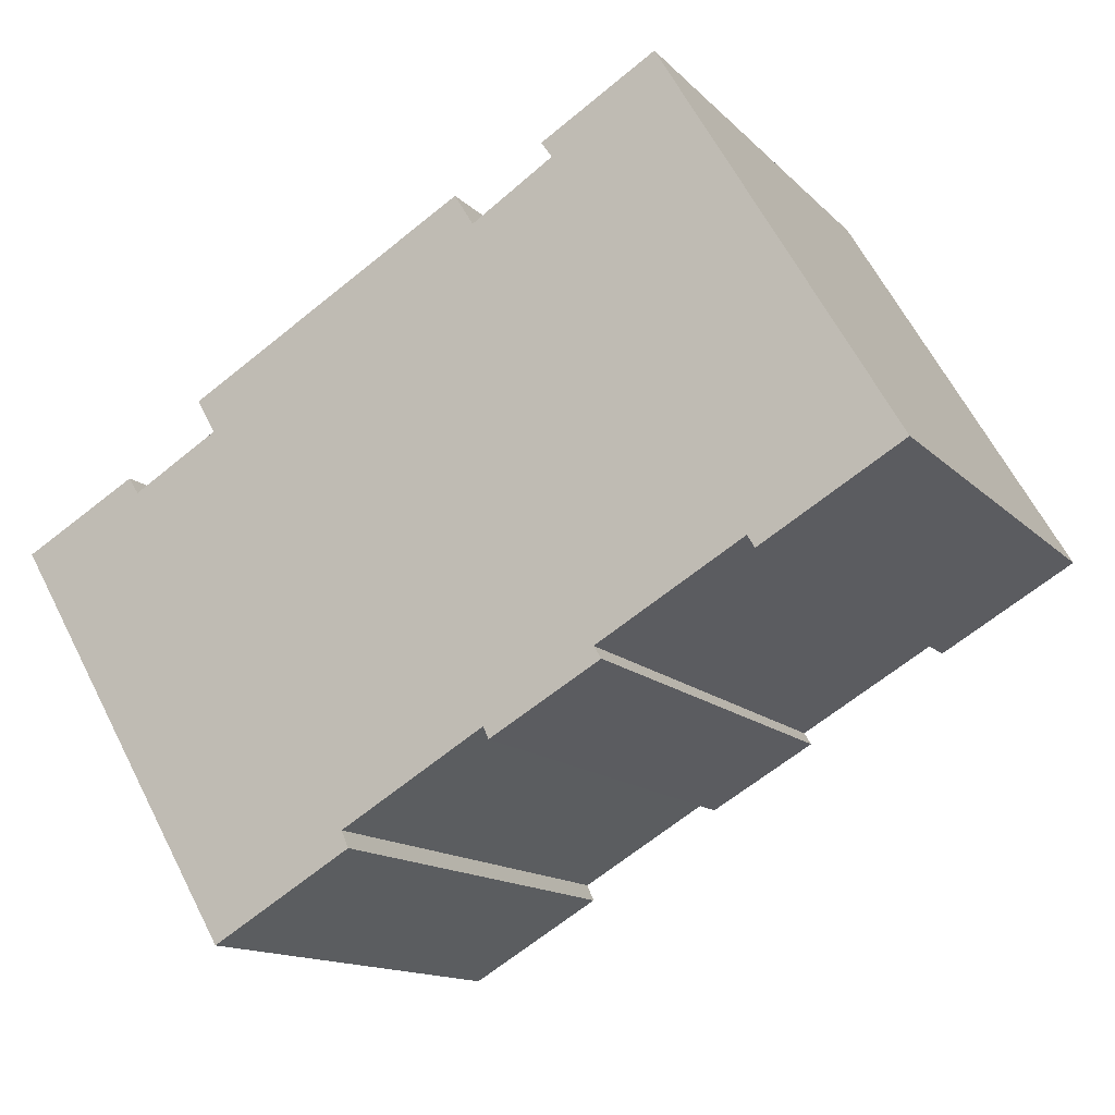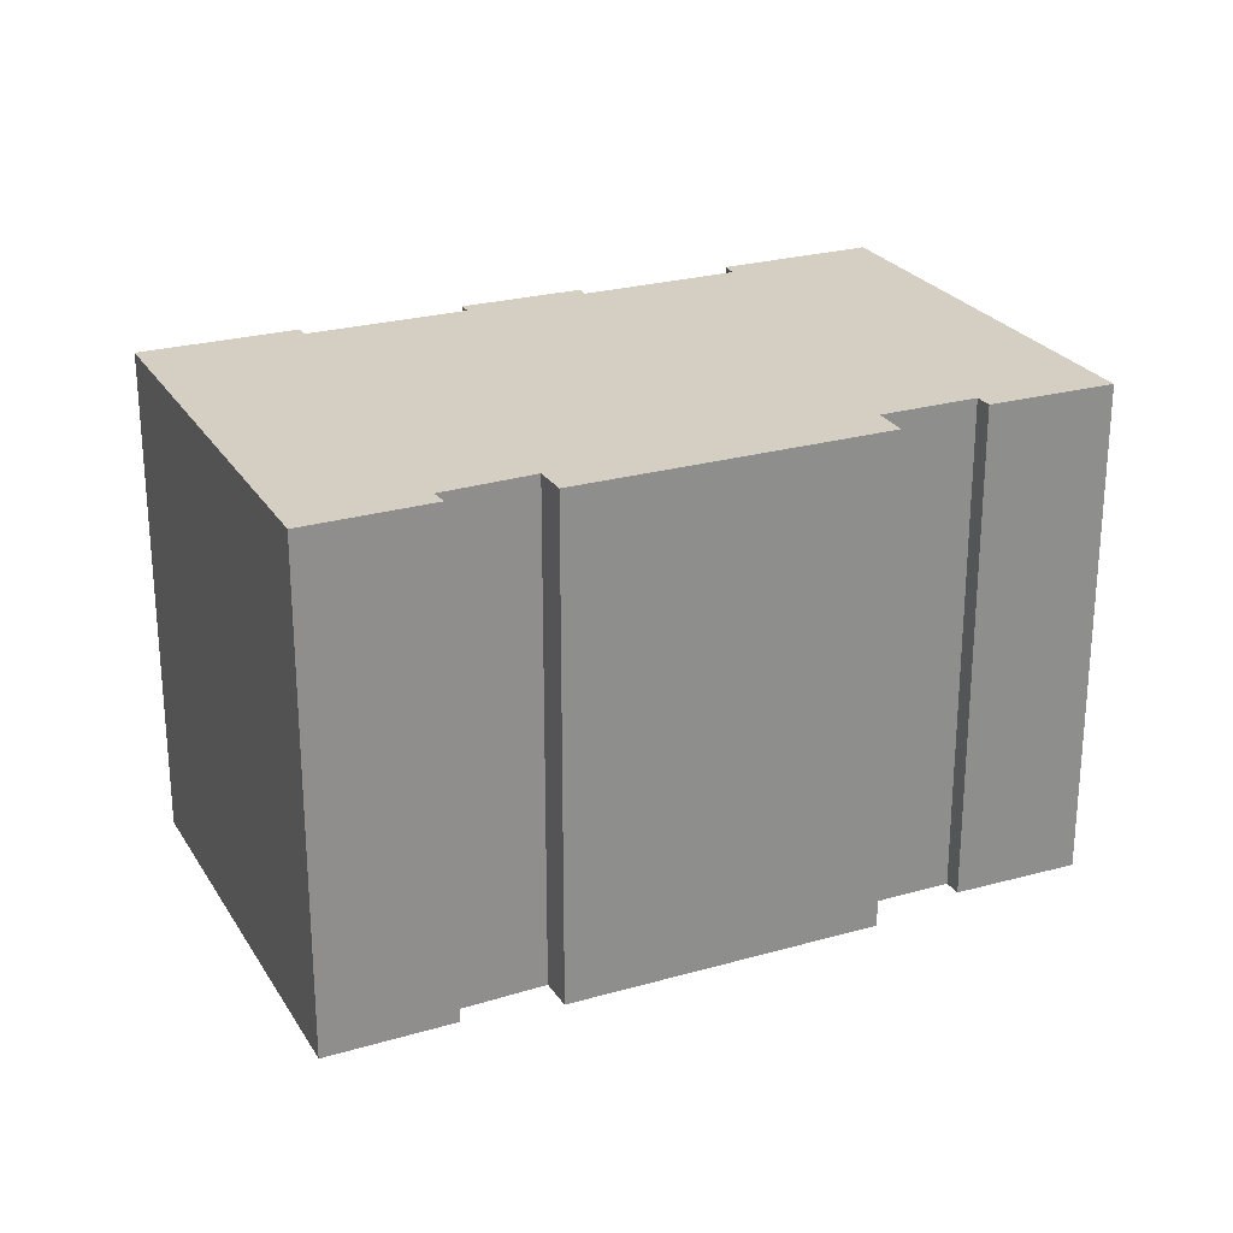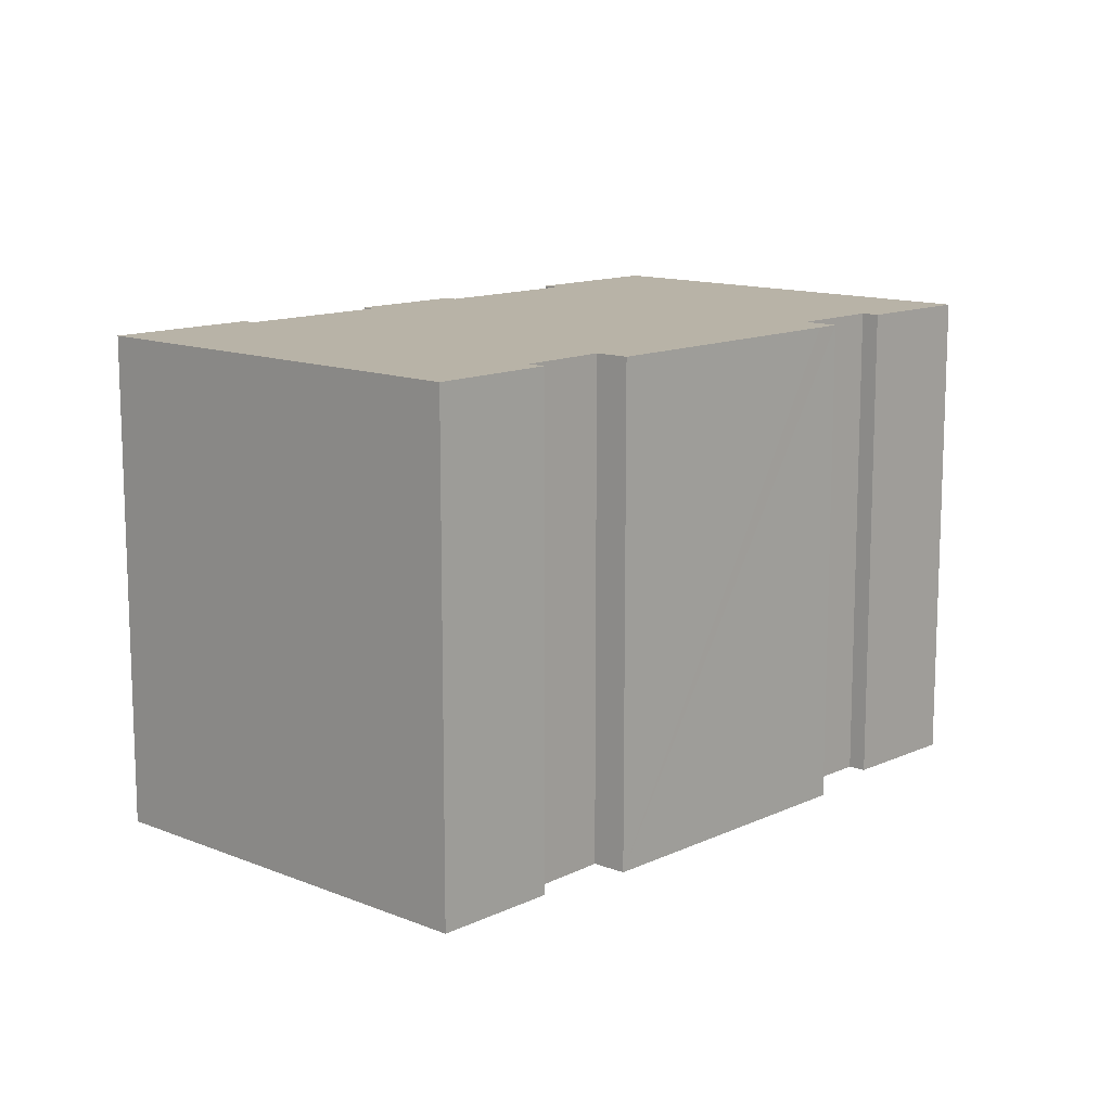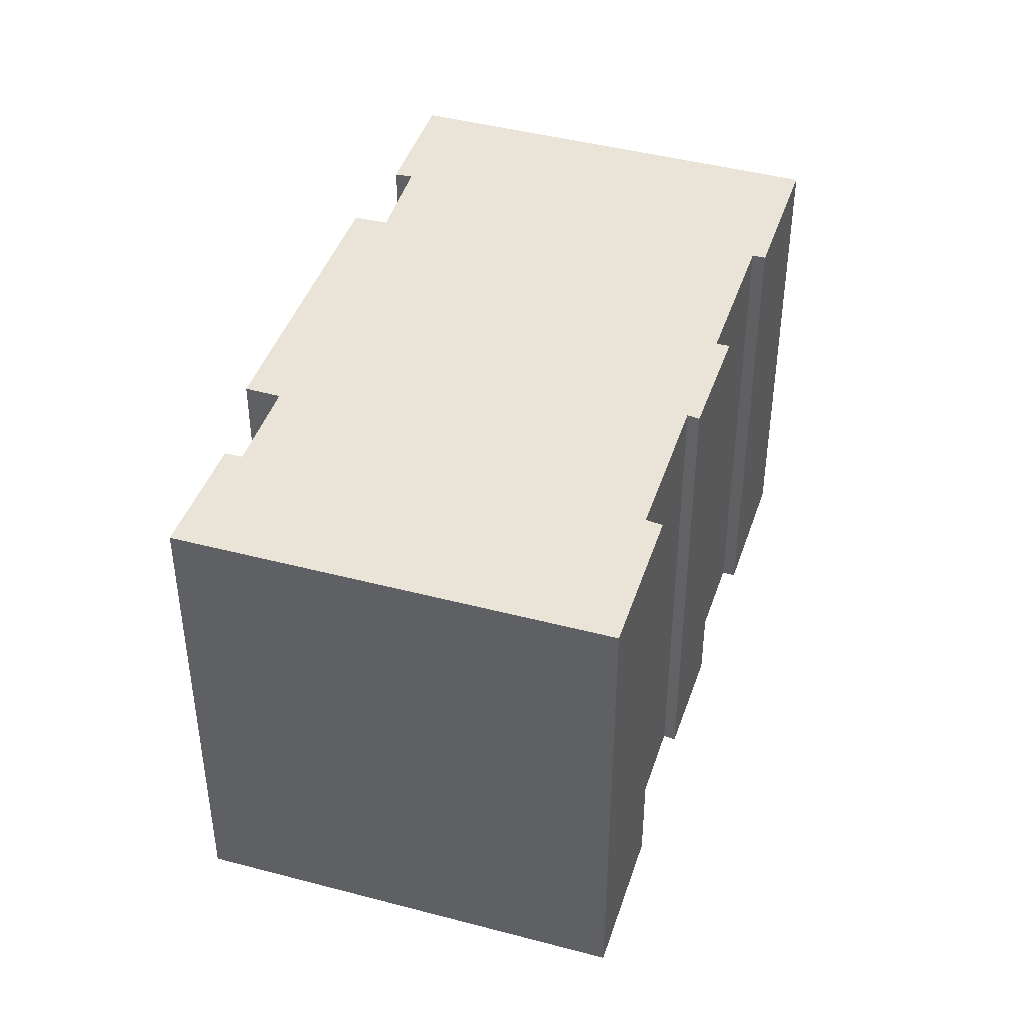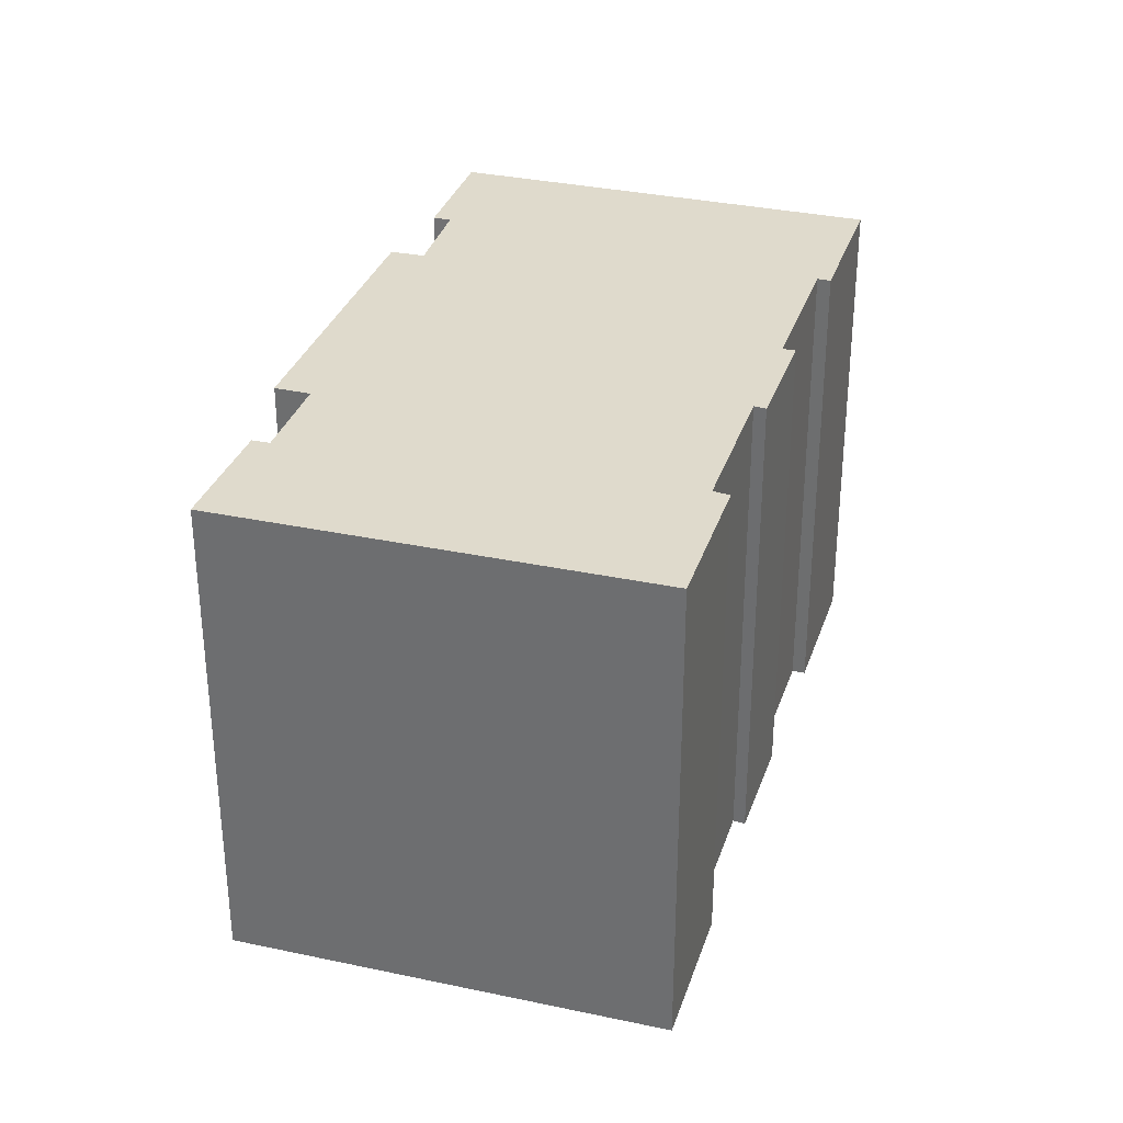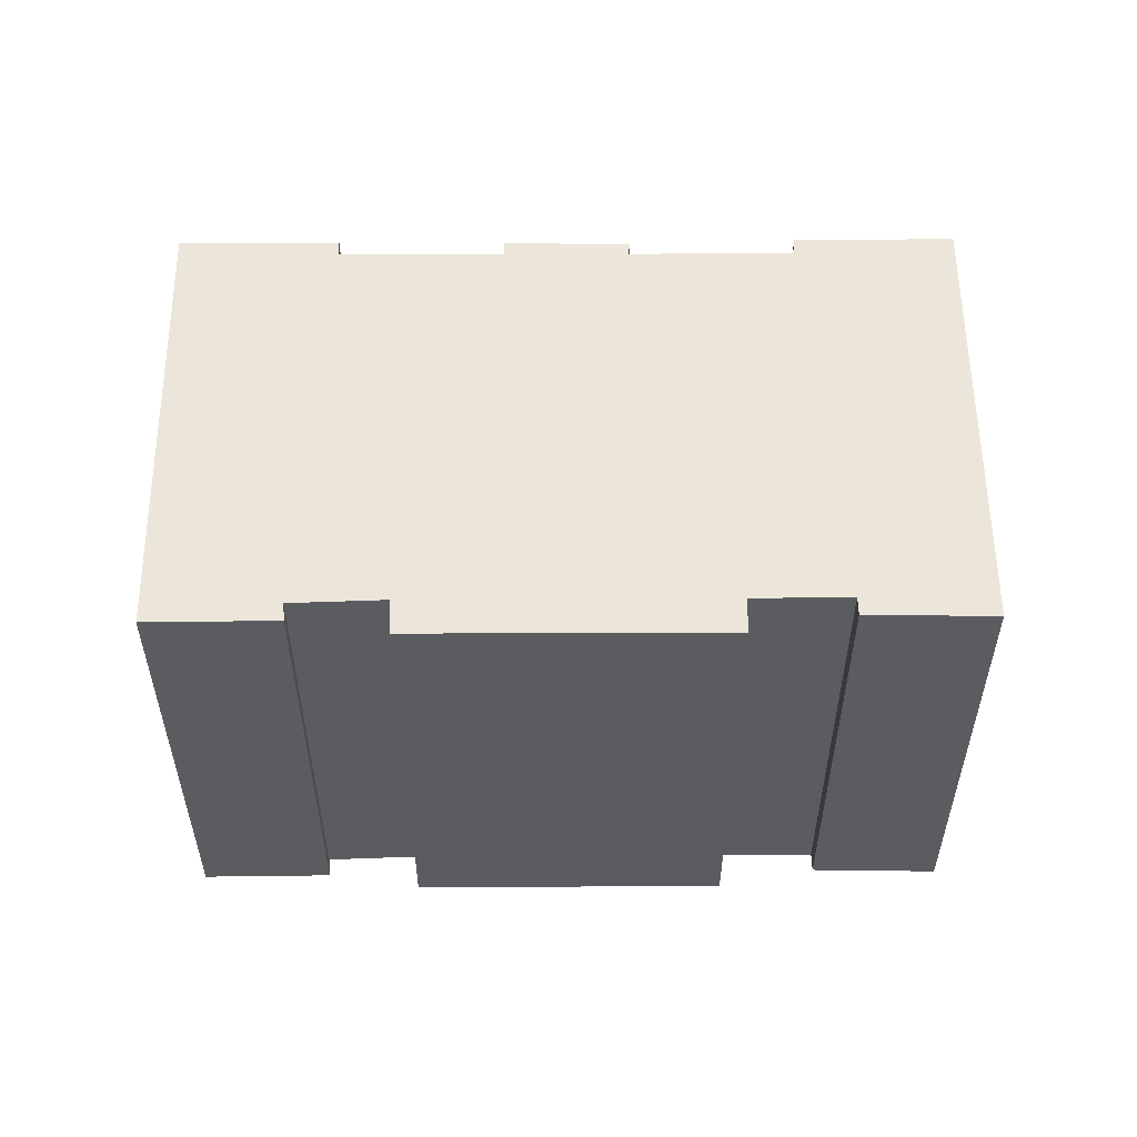
<metadata>
{"format":"obj","ext":"obj","renderer":"f3d","projection":"perspective","resolution":1024,"background":"white","views":[{"elev":-13.6,"azim":-153.5,"up":"+Z"},{"elev":25.4,"azim":5.5,"up":"+Y"},{"elev":12.7,"azim":-16.9,"up":"+Y"},{"elev":43.2,"azim":137.9,"up":"+Y"},{"elev":32.5,"azim":137.1,"up":"+Y"},{"elev":55.9,"azim":29.9,"up":"+Y"}]}
</metadata>
<code>
v  6.005 13.26 10.33
v  3.674 13.26 -2.111
v  0 13.26 8.119e-16
v  3.86 13.26 -1.788
v  7.663 13.26 -3.967
v  10.36 13.26 -5.916
v  10.49 13.26 -5.598
v  14.25 13.26 -7.789
v  8.734 13.26 8.132
v  9.016 13.26 8.542
v  18.15 13.26 3.696
v  18.24 13.26 2.499
v  11.38 13.26 7.598
v  18.73 13.26 3.36
v  17.7 13.26 -10.35
v  14.06 13.26 -8.219
v  10.88 13.26 6.786
v  20.51 13.26 1.171
v  23.77 13.26 -0.085
v  20.77 13.26 1.589
v  7.469 13.26 -4.281
v  20.77 -9.73e-17 1.589
v  23.77 5.205e-18 -0.085
v  6.005 -6.323e-16 10.33
v  9.016 -5.23e-16 8.542
v  8.734 -4.979e-16 8.132
v  10.88 -4.155e-16 6.786
v  11.38 -4.652e-16 7.598
v  18.73 -2.057e-16 3.36
v  18.15 -2.263e-16 3.696
v  18.24 -1.53e-16 2.499
v  20.51 -7.17e-17 1.171
v  17.7 6.334e-16 -10.35
v  10.49 3.428e-16 -5.598
v  10.36 3.623e-16 -5.916
v  3.86 1.095e-16 -1.788
v  3.674 1.293e-16 -2.111
v  14.06 5.033e-16 -8.219
v  14.25 4.769e-16 -7.789
v  7.469 2.621e-16 -4.281
v  7.663 2.429e-16 -3.967
v  0 0 0
g defaultobject
f 1 2 3
f 2 1 4
f 4 1 5
f 5 1 6
f 6 1 7
f 7 1 8
f 8 1 9
f 9 1 10
f 11 12 13
f 12 11 14
f 8 15 16
f 15 8 9
f 15 9 17
f 15 17 18
f 15 18 19
f 18 17 12
f 12 17 13
f 19 18 20
f 6 21 5
f 22 19 20
f 19 22 23
f 24 10 1
f 10 24 25
f 26 17 9
f 17 26 27
f 28 11 13
f 11 28 14
f 14 28 29
f 29 28 30
f 31 18 12
f 18 31 32
f 23 15 19
f 15 23 33
f 34 6 7
f 6 34 35
f 36 2 4
f 2 36 37
f 25 9 10
f 9 25 26
f 29 12 14
f 12 29 31
f 33 16 15
f 16 33 38
f 39 7 8
f 7 39 34
f 35 21 6
f 21 35 40
f 41 4 5
f 4 41 36
f 37 3 2
f 3 37 42
f 38 8 16
f 8 38 39
f 40 5 21
f 5 40 41
f 42 1 3
f 1 42 24
f 27 13 17
f 13 27 28
f 32 20 18
f 20 32 22
f 37 36 42
f 35 34 40
f 42 25 24
f 25 42 26
f 26 42 27
f 27 42 30
f 30 42 29
f 29 42 31
f 31 42 32
f 32 42 23
f 23 42 36
f 23 36 41
f 23 41 34
f 23 34 39
f 23 39 33
f 34 41 40
f 33 39 38
f 23 22 32
f 30 28 27

</code>
